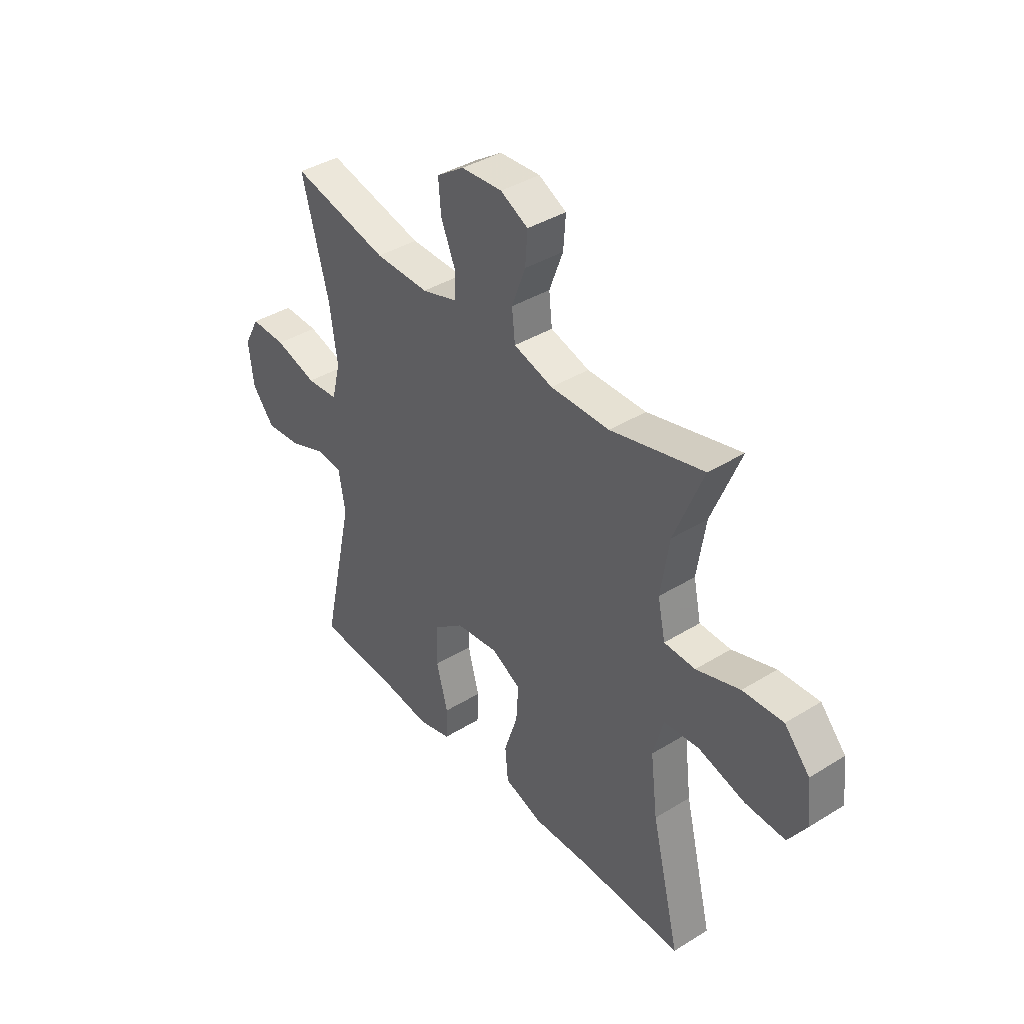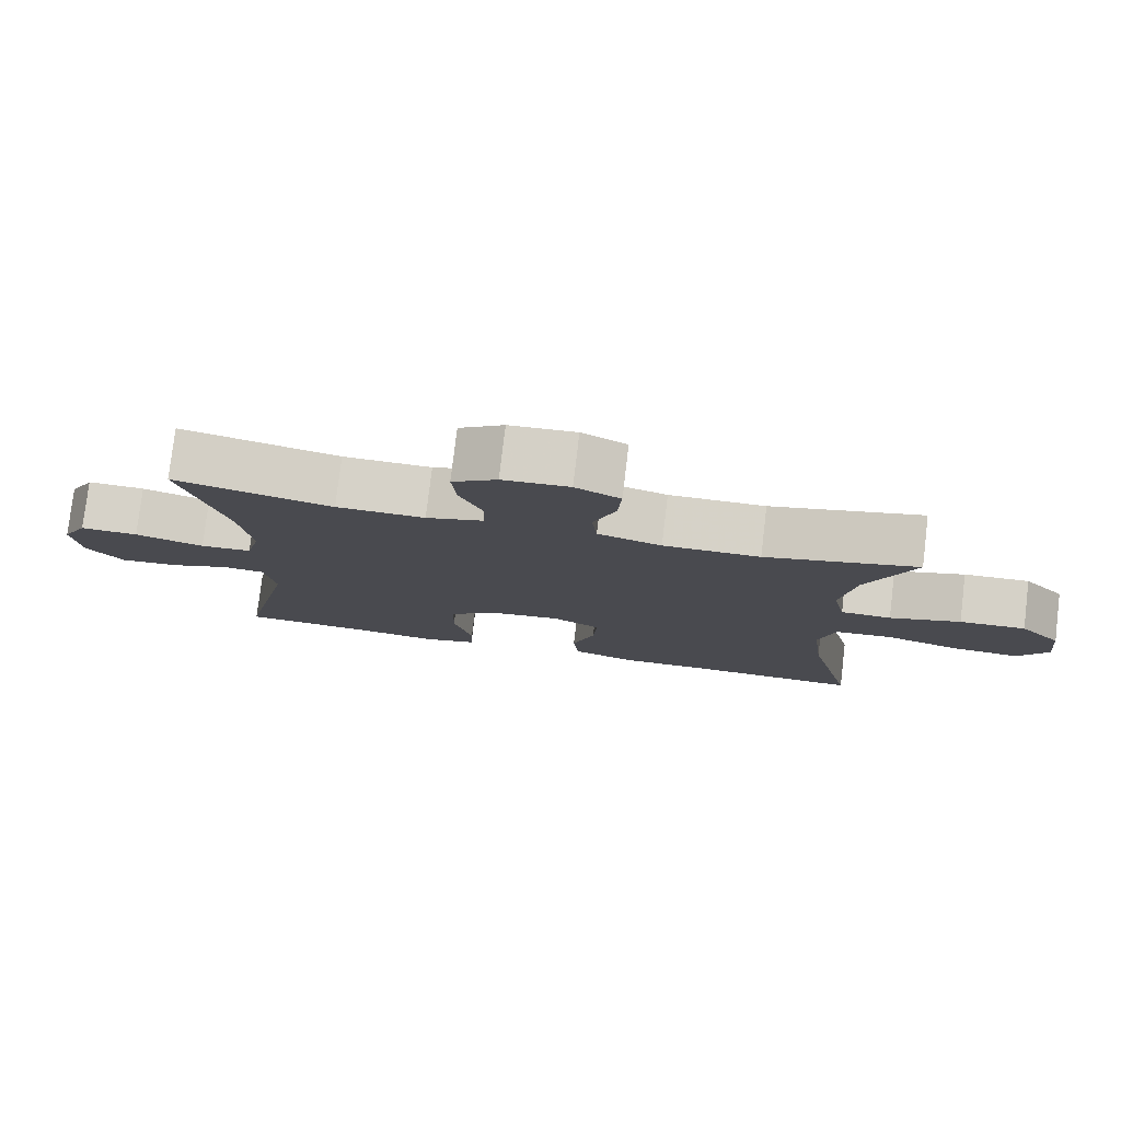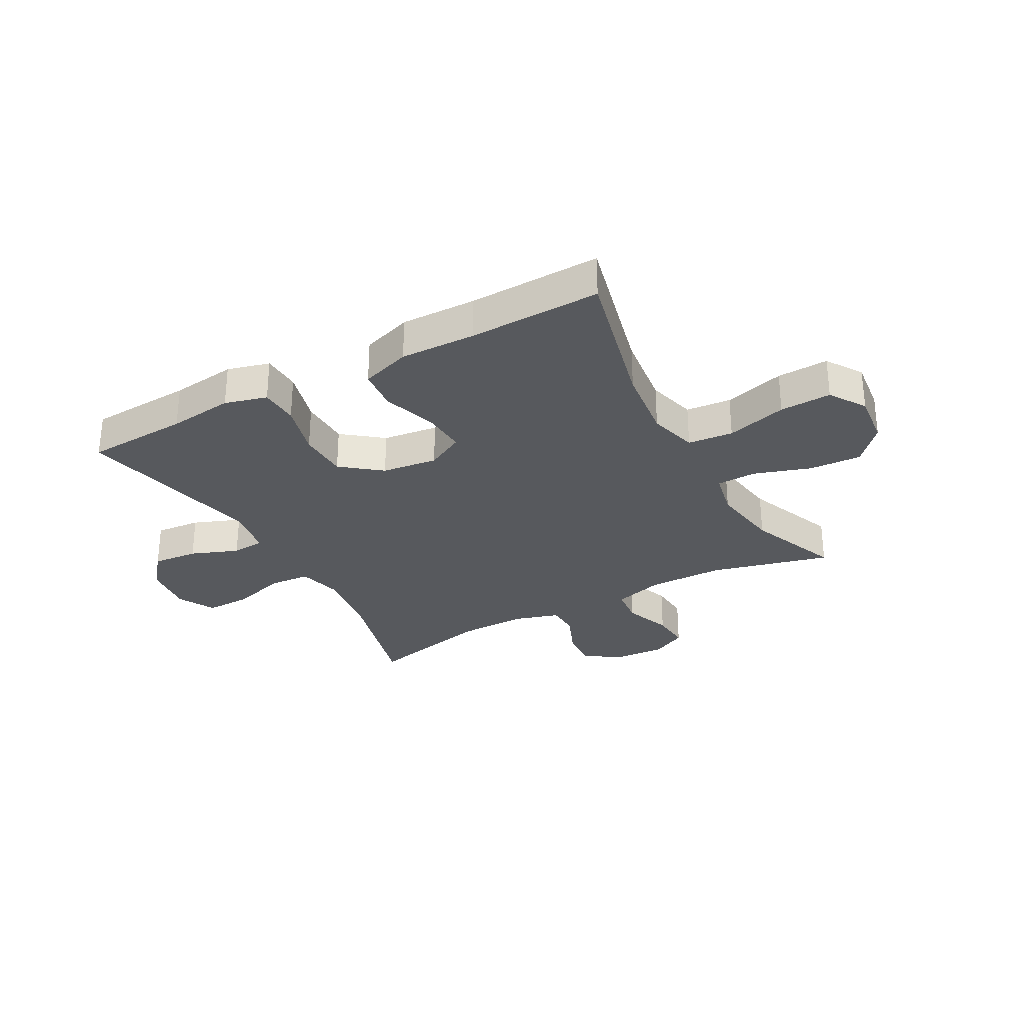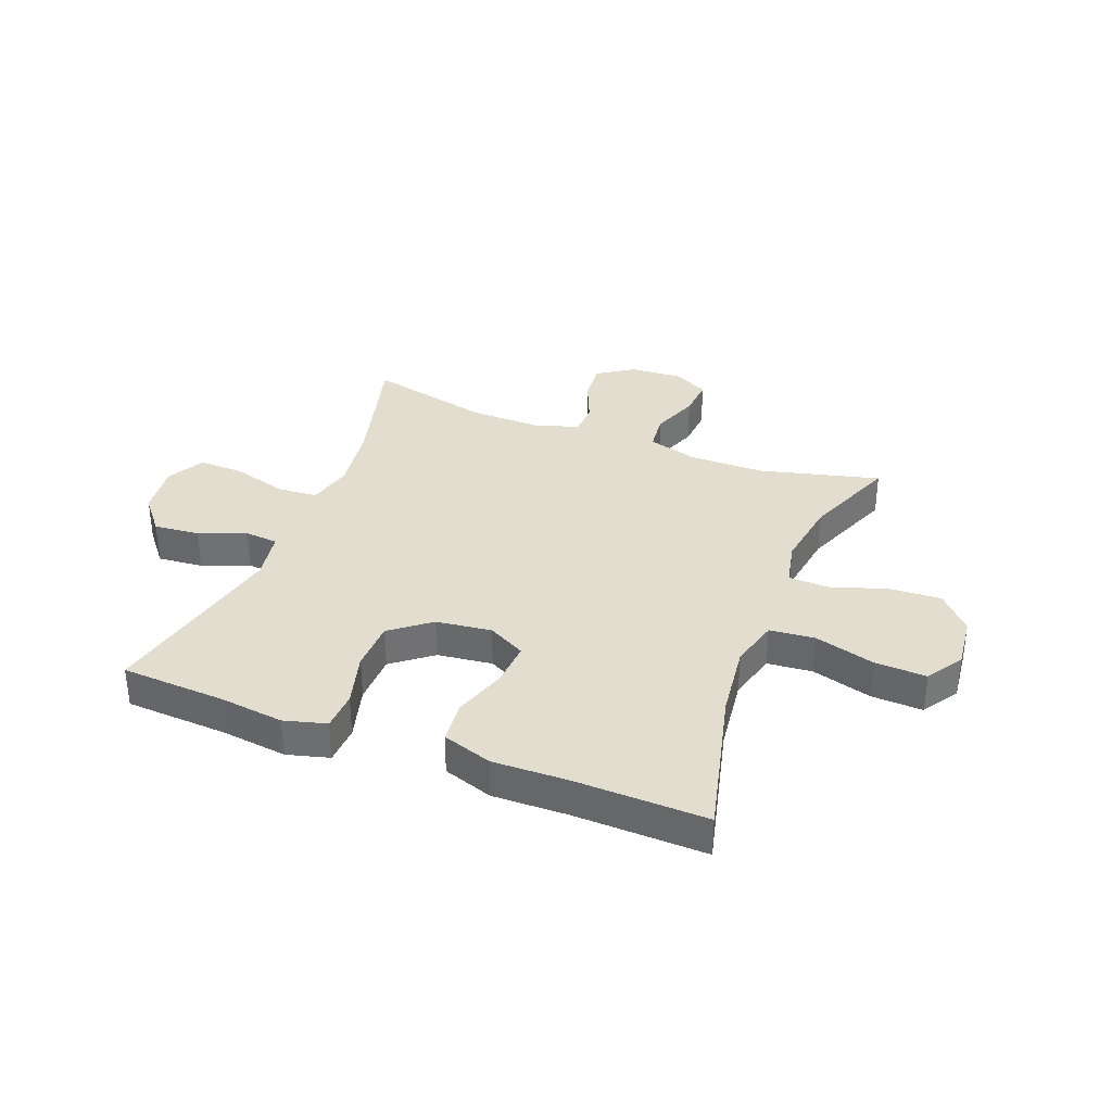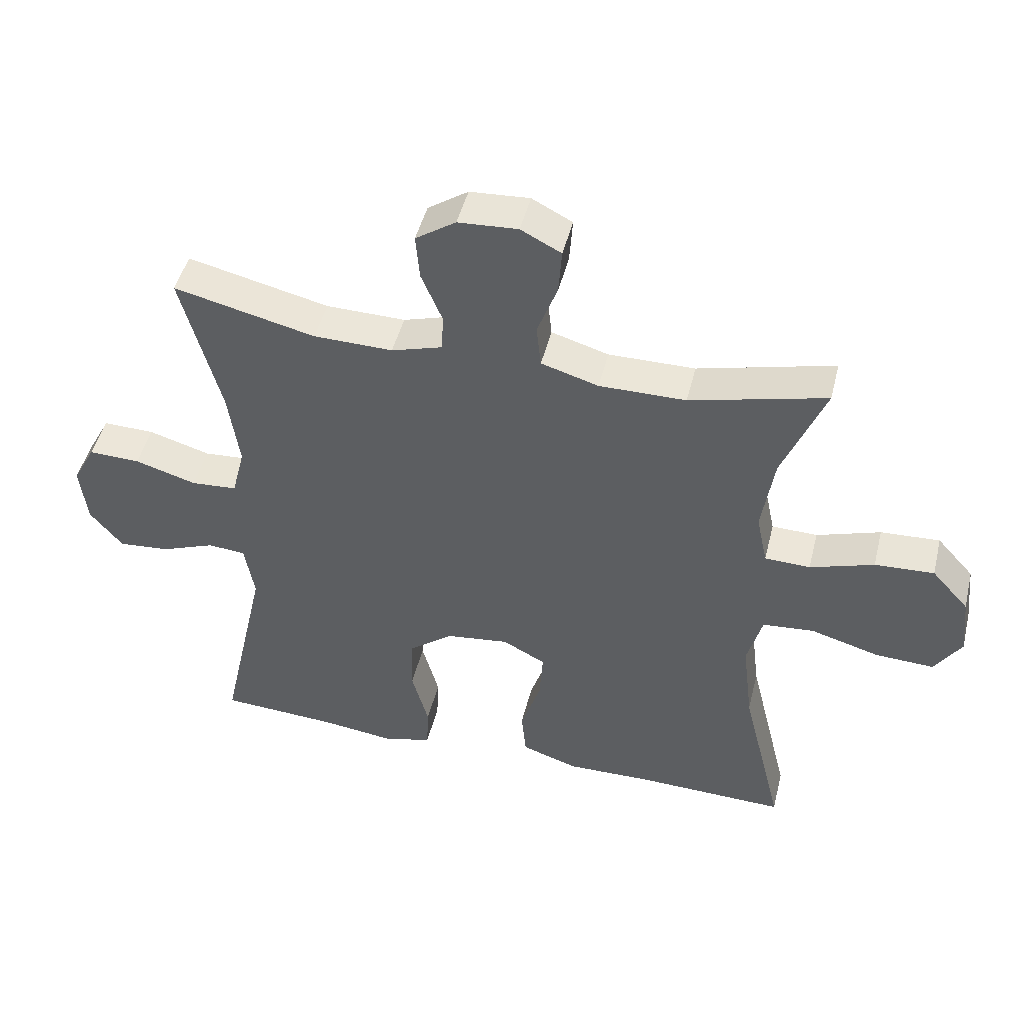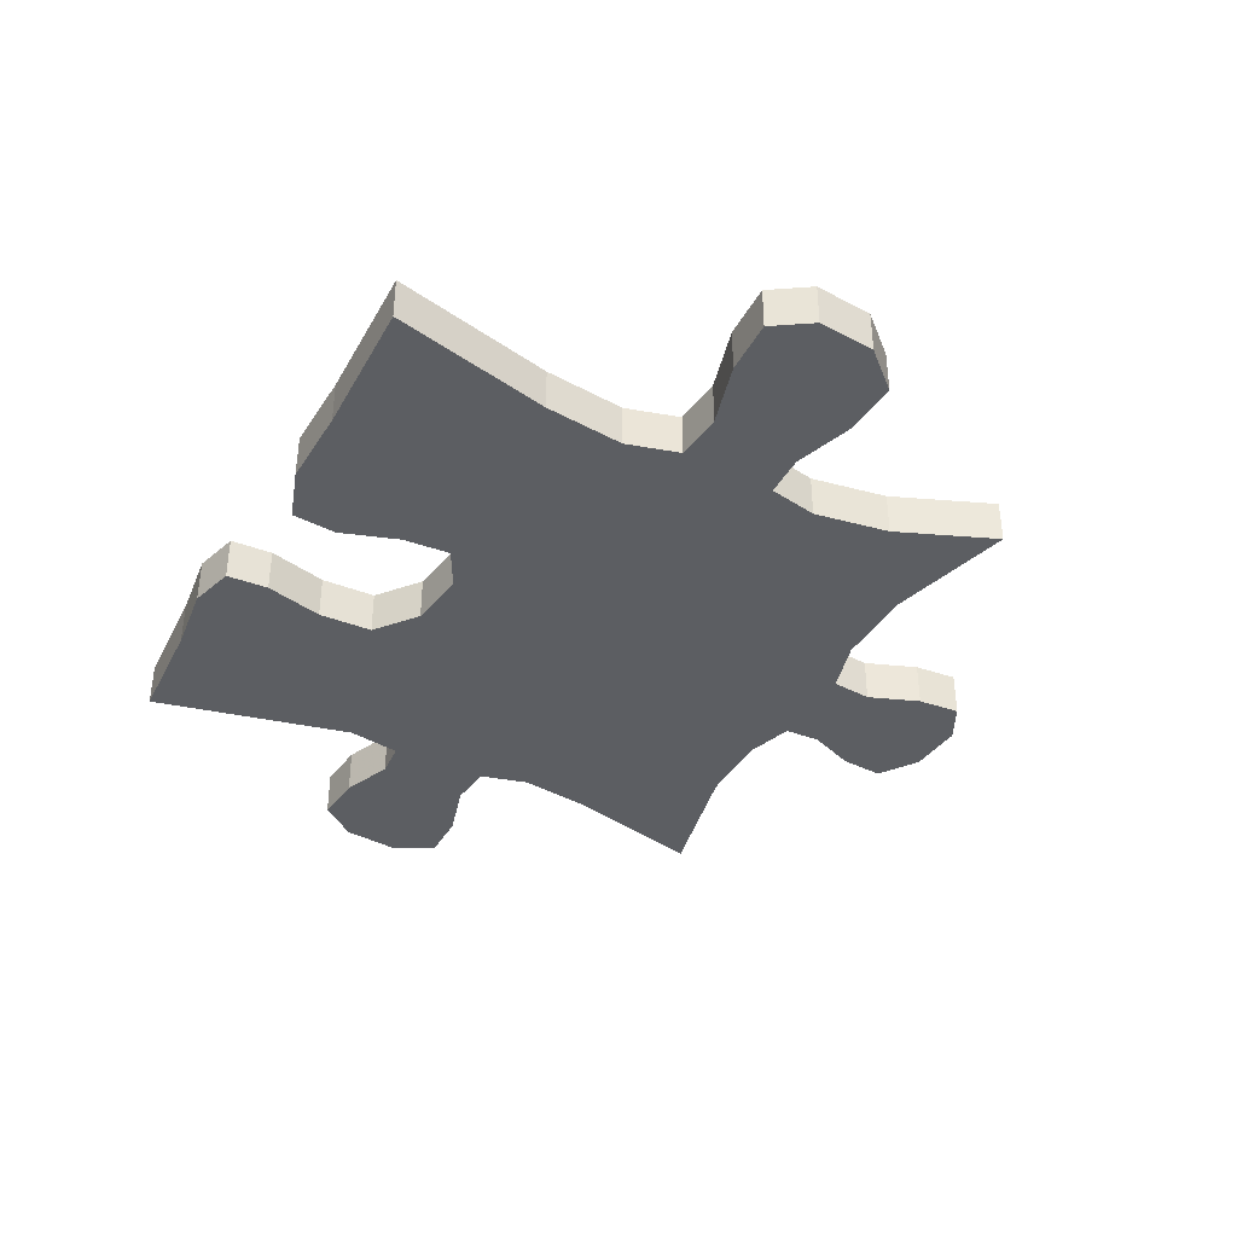
<metadata>
{"format":"obj","ext":"obj","renderer":"f3d","projection":"perspective","resolution":1024,"background":"white","views":[{"elev":39.3,"azim":-127.6,"up":"+Z"},{"elev":78.3,"azim":-173.2,"up":"+Z"},{"elev":-29.7,"azim":-151.3,"up":"+Y"},{"elev":34.9,"azim":-158.9,"up":"+Y"},{"elev":47.0,"azim":-166.2,"up":"+Z"},{"elev":-38.0,"azim":-117.9,"up":"+Y"}]}
</metadata>
<code>
v -0.5 0.07 0.5
v -0.291 0.07 0.447
v -0.158 0.07 0.446
v -0.07 0.07 0.472
v -0.063 0.07 0.538
v -0.094 0.07 0.621
v -0.099 0.07 0.691
v -0.037 0.07 0.723
v 0.055 0.07 0.717
v 0.117 0.07 0.675
v 0.111 0.07 0.605
v 0.079 0.07 0.529
v 0.081 0.07 0.471
v 0.16 0.07 0.447
v 0.282 0.07 0.449
v 0.5 0.07 0.5
v 0.44 0.07 0.274
v 0.423 0.07 0.154
v 0.443 0.07 0.075
v 0.514 0.07 0.07
v 0.609 0.07 0.098
v 0.689 0.07 0.1
v 0.724 0.07 0.035
v 0.713 0.07 -0.057
v 0.663 0.07 -0.118
v 0.583 0.07 -0.111
v 0.5 0.07 -0.079
v 0.442 0.07 -0.084
v 0.427 0.07 -0.171
v 0.5 0.07 -0.5
v 0.319 0.07 -0.51
v 0.205 0.07 -0.524
v 0.131 0.07 -0.504
v 0.128 0.07 -0.436
v 0.154 0.07 -0.341
v 0.152 0.07 -0.253
v 0.083 0.07 -0.199
v -0.014 0.07 -0.187
v -0.08 0.07 -0.222
v -0.075 0.07 -0.3
v -0.044 0.07 -0.394
v -0.051 0.07 -0.468
v -0.138 0.07 -0.497
v -0.27 0.07 -0.494
v -0.5 0.07 -0.5
v -0.436 0.07 -0.238
v -0.42 0.07 -0.107
v -0.443 0.07 -0.021
v -0.522 0.07 -0.014
v -0.628 0.07 -0.044
v -0.718 0.07 -0.048
v -0.759 0.07 0.015
v -0.749 0.07 0.108
v -0.692 0.07 0.171
v -0.601 0.07 0.166
v -0.503 0.07 0.134
v -0.433 0.07 0.136
v -0.416 0.07 0.216
v -0.435 0.07 0.339
v -0.5 0 0.5
v -0.291 0 0.447
v -0.158 0 0.446
v -0.07 0 0.472
v -0.063 0 0.538
v -0.094 0 0.621
v -0.099 0 0.691
v -0.037 0 0.723
v 0.055 0 0.717
v 0.117 0 0.675
v 0.111 0 0.605
v 0.079 0 0.529
v 0.081 0 0.471
v 0.16 0 0.447
v 0.282 0 0.449
v 0.5 0 0.5
v 0.44 0 0.274
v 0.423 0 0.154
v 0.443 0 0.075
v 0.514 0 0.07
v 0.609 0 0.098
v 0.689 0 0.1
v 0.724 0 0.035
v 0.713 0 -0.057
v 0.663 0 -0.118
v 0.583 0 -0.111
v 0.5 0 -0.079
v 0.442 0 -0.084
v 0.427 0 -0.171
v 0.5 0 -0.5
v 0.319 0 -0.51
v 0.205 0 -0.524
v 0.131 0 -0.504
v 0.128 0 -0.436
v 0.154 0 -0.341
v 0.152 0 -0.253
v 0.083 0 -0.199
v -0.014 0 -0.187
v -0.08 0 -0.222
v -0.075 0 -0.3
v -0.044 0 -0.394
v -0.051 0 -0.468
v -0.138 0 -0.497
v -0.27 0 -0.494
v -0.5 0 -0.5
v -0.436 0 -0.238
v -0.42 0 -0.107
v -0.443 0 -0.021
v -0.522 0 -0.014
v -0.628 0 -0.044
v -0.718 0 -0.048
v -0.759 0 0.015
v -0.749 0 0.108
v -0.692 0 0.171
v -0.601 0 0.166
v -0.503 0 0.134
v -0.433 0 0.136
v -0.416 0 0.216
v -0.435 0 0.339
f 54 55 56
f 53 54 56
f 52 53 56
f 51 52 56
f 50 51 56
f 49 50 56
f 48 49 56 57
f 47 48 57 58
f 44 45 46
f 44 46 47
f 43 44 47
f 42 43 47
f 41 42 47
f 40 41 47
f 39 40 47 58
f 33 34 35
f 32 33 35
f 31 32 35
f 31 35 36
f 30 31 36
f 29 30 36
f 28 29 36 37
f 25 26 27
f 24 25 27
f 23 24 27
f 22 23 27
f 21 22 27
f 20 21 27
f 19 20 27 28
f 28 37 38
f 19 28 38
f 18 19 38
f 15 16 17
f 39 58 59
f 38 39 59
f 18 38 59
f 17 18 59
f 15 17 59
f 14 15 59
f 10 11 12
f 9 10 12
f 8 9 12
f 7 8 12
f 6 7 12
f 5 6 12
f 59 1 2
f 59 2 3
f 59 3 4
f 14 59 4
f 13 14 4
f 4 5 12 13
f 115 114 113
f 115 113 112
f 115 112 111
f 115 111 110
f 115 110 109
f 115 109 108
f 116 115 108 107
f 117 116 107 106
f 105 104 103
f 106 105 103
f 106 103 102
f 106 102 101
f 106 101 100
f 106 100 99
f 117 106 99 98
f 94 93 92
f 94 92 91
f 94 91 90
f 95 94 90
f 95 90 89
f 95 89 88
f 96 95 88 87
f 86 85 84
f 86 84 83
f 86 83 82
f 86 82 81
f 86 81 80
f 86 80 79
f 87 86 79 78
f 97 96 87
f 97 87 78
f 97 78 77
f 76 75 74
f 118 117 98
f 118 98 97
f 118 97 77
f 118 77 76
f 118 76 74
f 118 74 73
f 71 70 69
f 71 69 68
f 71 68 67
f 71 67 66
f 71 66 65
f 71 65 64
f 61 60 118
f 62 61 118
f 63 62 118
f 63 118 73
f 63 73 72
f 72 71 64 63
f 1 60 61 2
f 2 61 62 3
f 3 62 63 4
f 4 63 64 5
f 5 64 65 6
f 6 65 66 7
f 7 66 67 8
f 8 67 68 9
f 9 68 69 10
f 10 69 70 11
f 11 70 71 12
f 12 71 72 13
f 13 72 73 14
f 14 73 74 15
f 15 74 75 16
f 16 75 76 17
f 17 76 77 18
f 18 77 78 19
f 19 78 79 20
f 20 79 80 21
f 21 80 81 22
f 22 81 82 23
f 23 82 83 24
f 24 83 84 25
f 25 84 85 26
f 26 85 86 27
f 27 86 87 28
f 28 87 88 29
f 29 88 89 30
f 30 89 90 31
f 31 90 91 32
f 32 91 92 33
f 33 92 93 34
f 34 93 94 35
f 35 94 95 36
f 36 95 96 37
f 37 96 97 38
f 38 97 98 39
f 39 98 99 40
f 40 99 100 41
f 41 100 101 42
f 42 101 102 43
f 43 102 103 44
f 44 103 104 45
f 45 104 105 46
f 46 105 106 47
f 47 106 107 48
f 48 107 108 49
f 49 108 109 50
f 50 109 110 51
f 51 110 111 52
f 52 111 112 53
f 53 112 113 54
f 54 113 114 55
f 55 114 115 56
f 56 115 116 57
f 57 116 117 58
f 58 117 118 59
f 59 118 60 1

</code>
